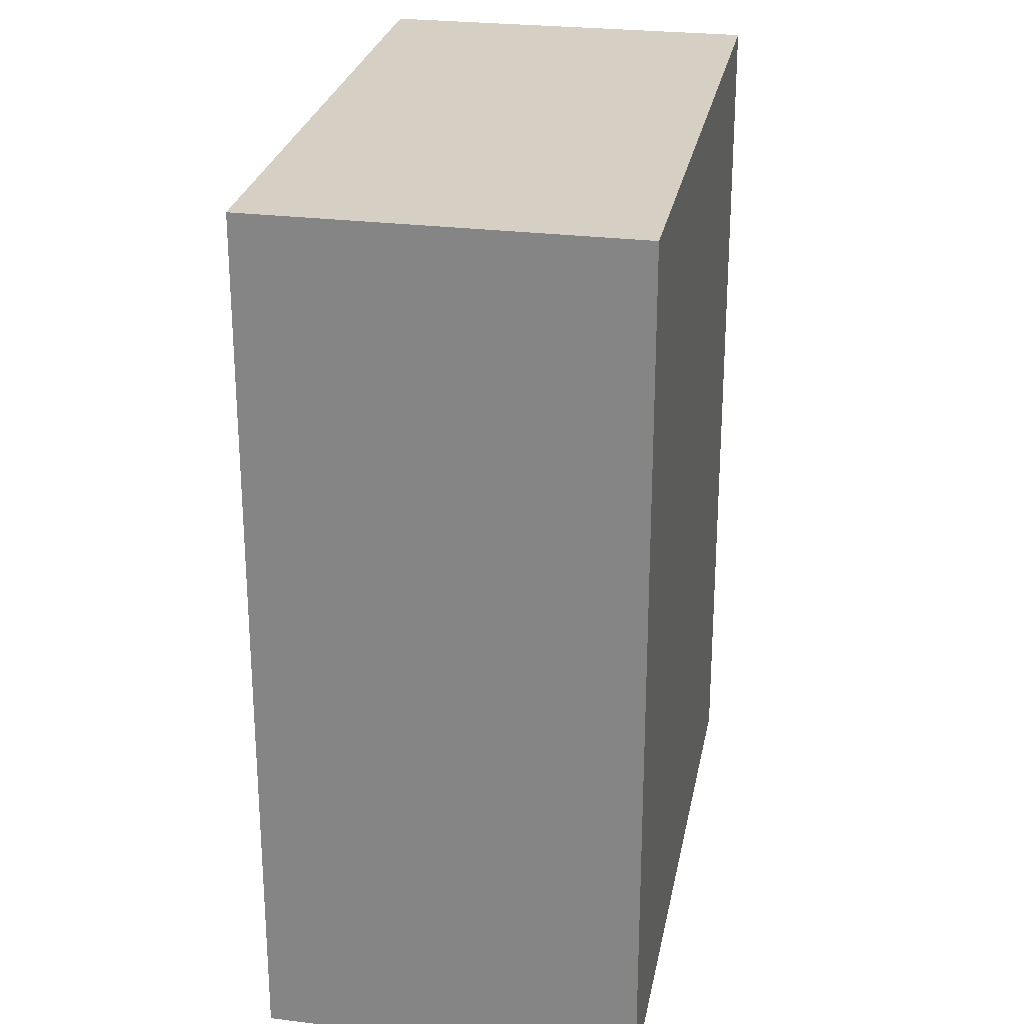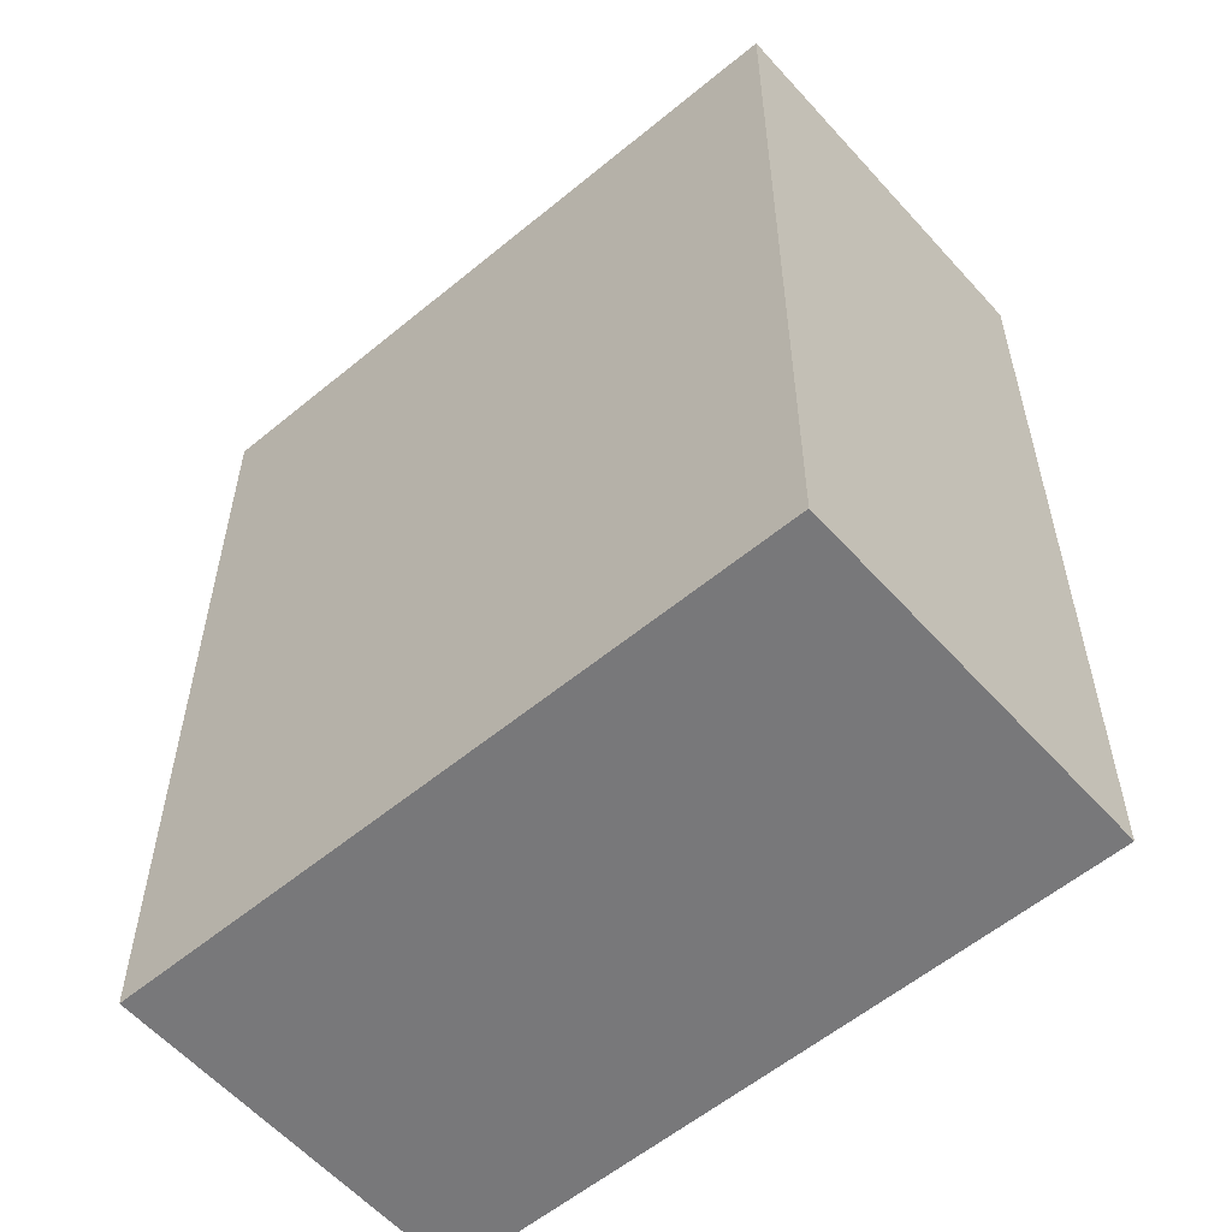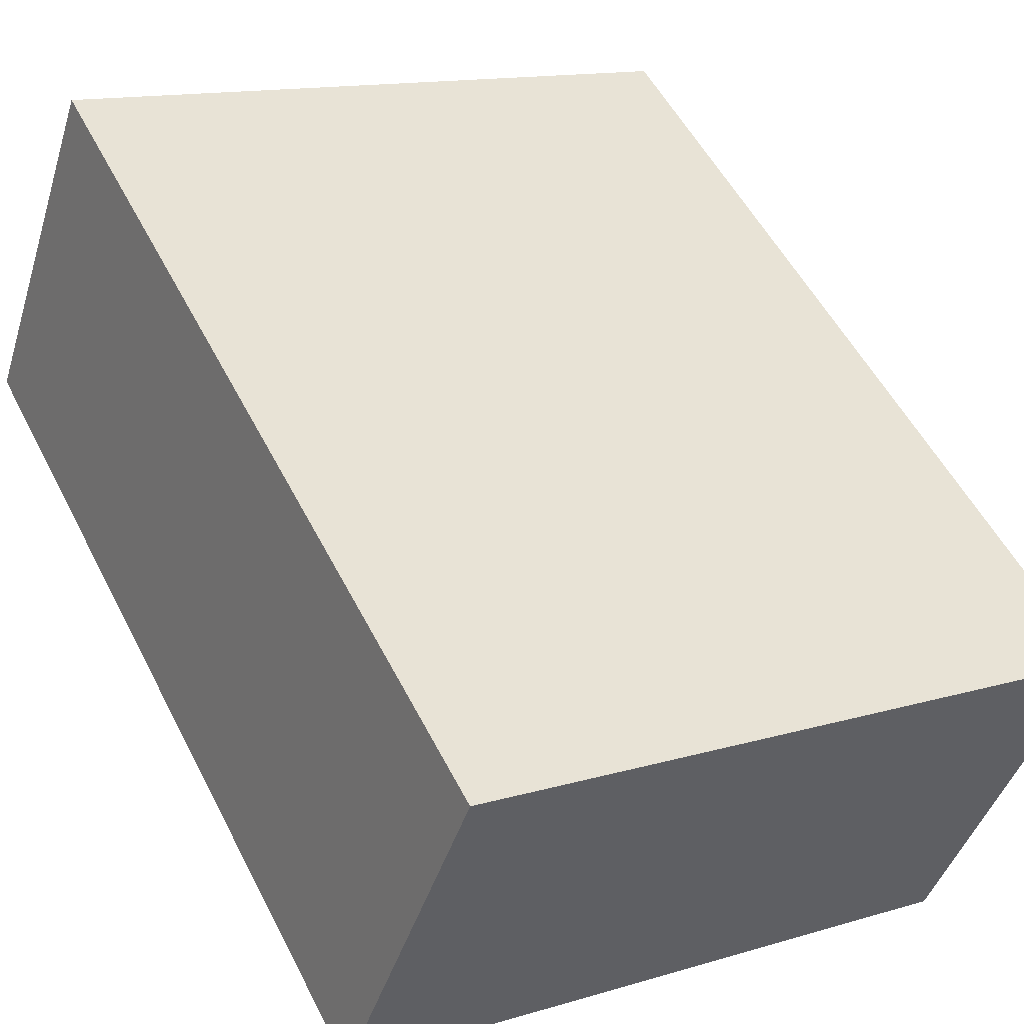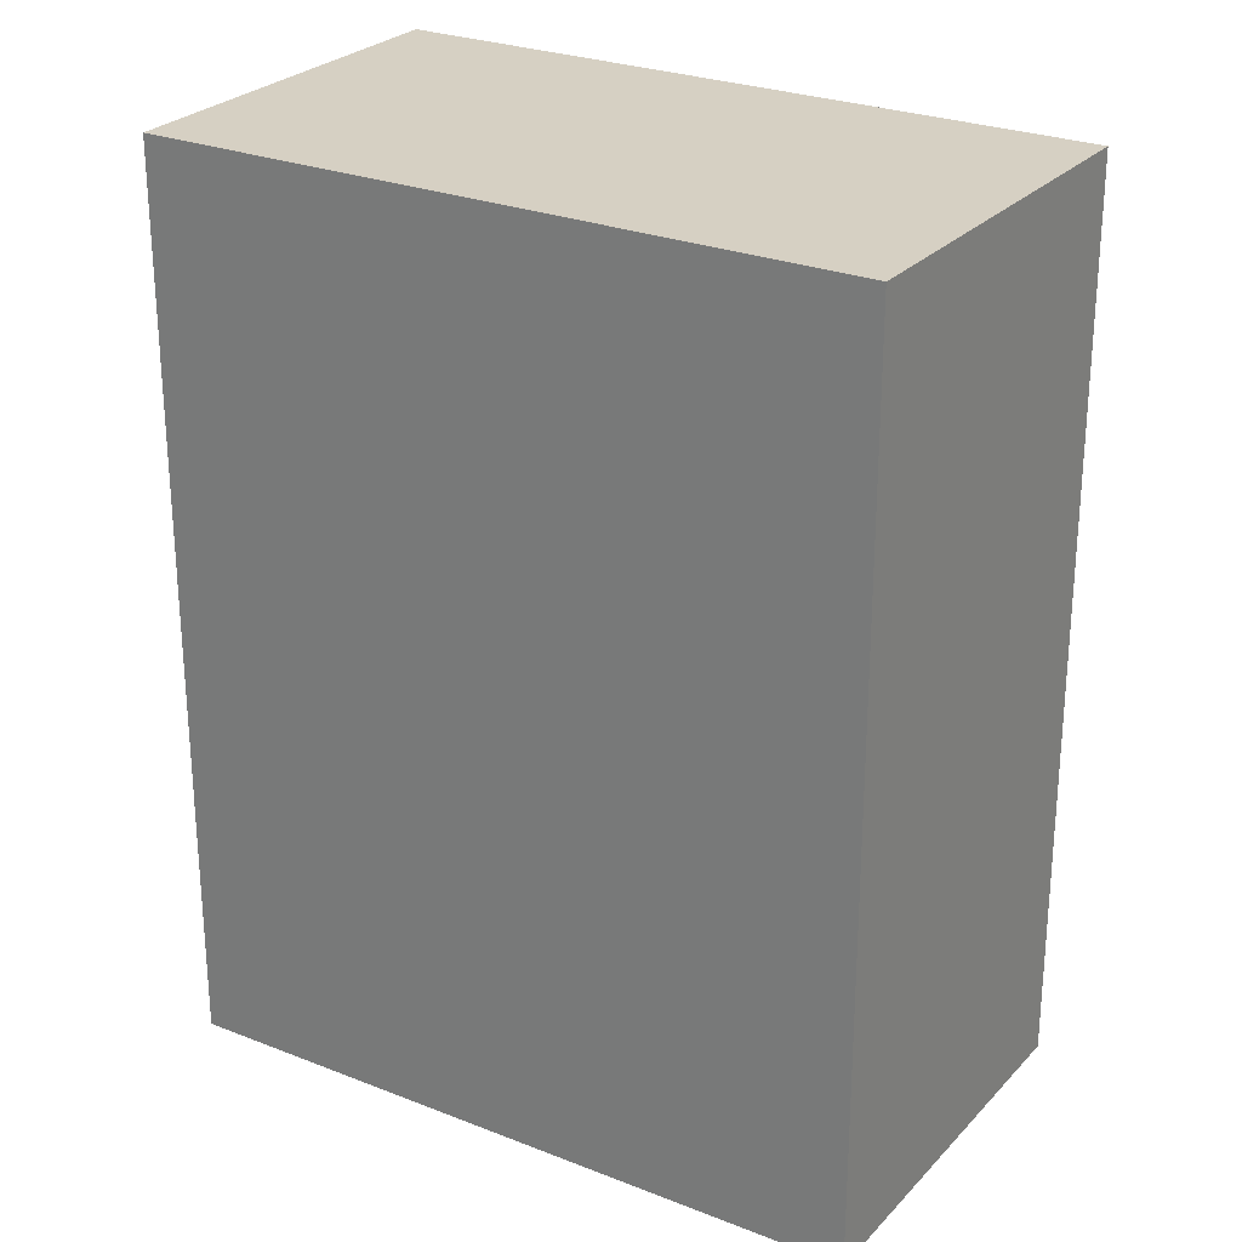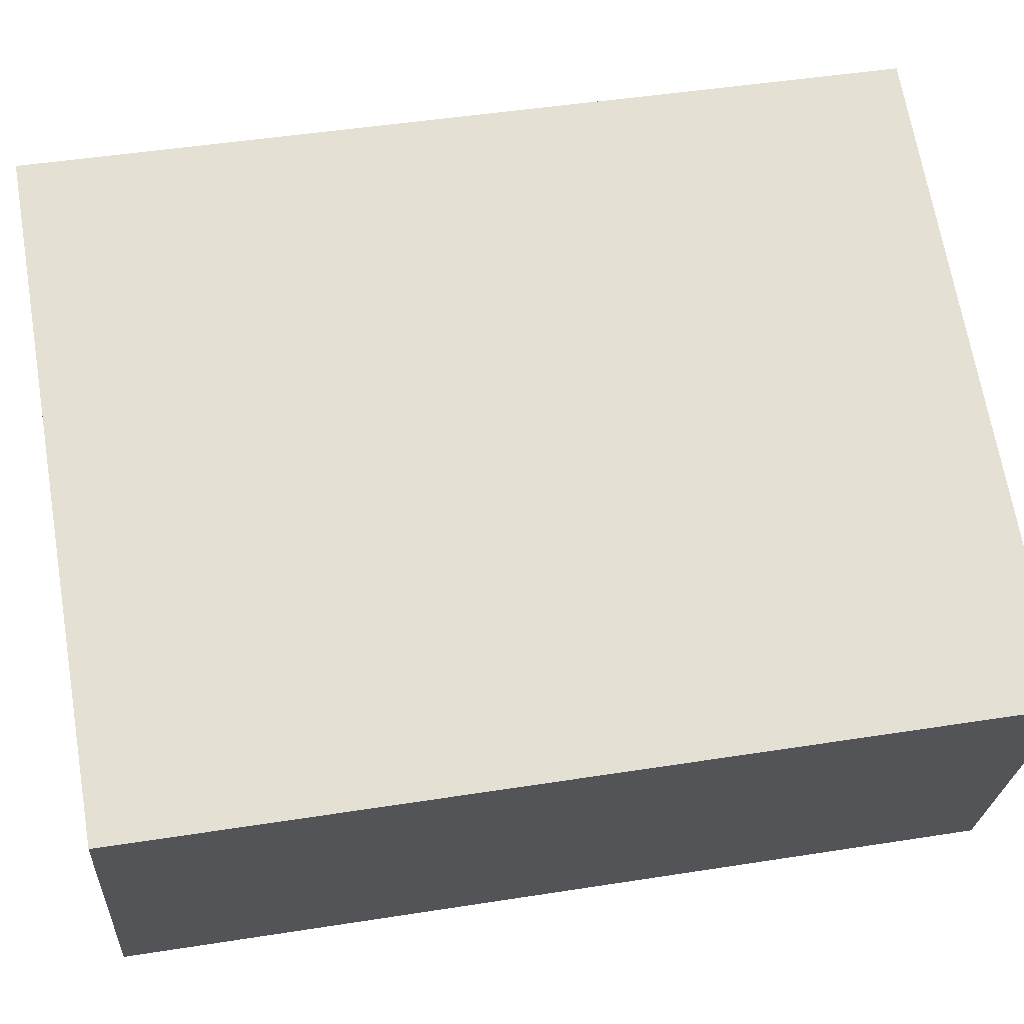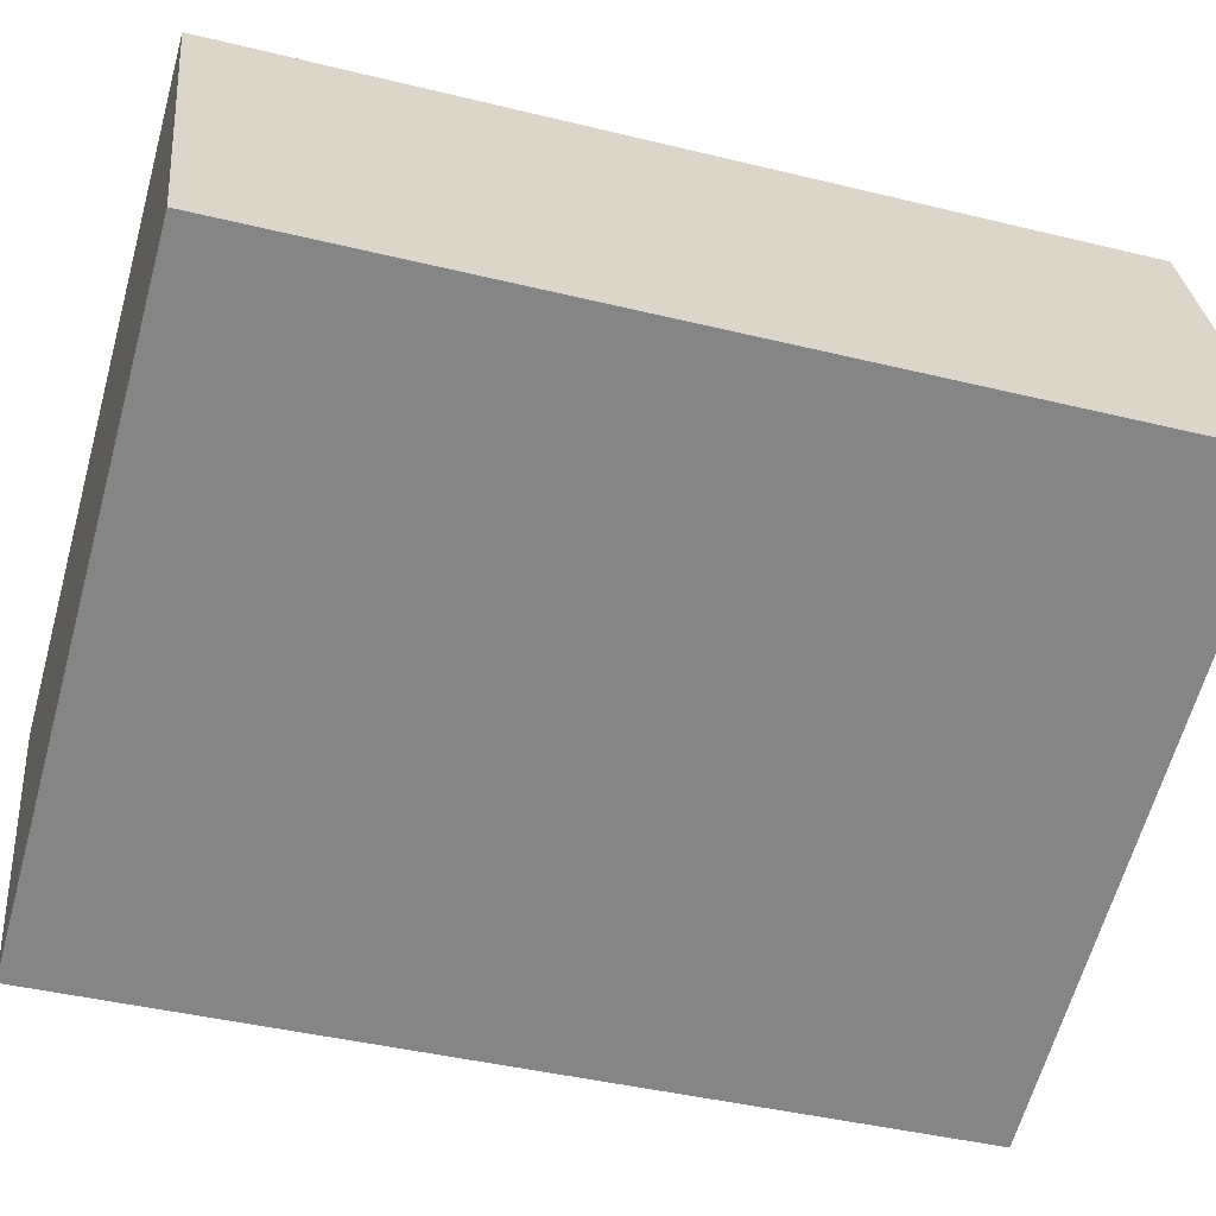
<metadata>
{"format":"obj","ext":"obj","renderer":"f3d","projection":"perspective","resolution":1024,"background":"white","views":[{"elev":26.1,"azim":-59.2,"up":"+Y"},{"elev":-57.6,"azim":-119.1,"up":"+Y"},{"elev":53.6,"azim":-26.7,"up":"+Z"},{"elev":26.5,"azim":-127.9,"up":"+Y"},{"elev":46.5,"azim":79.8,"up":"+Z"},{"elev":-41.8,"azim":-106.5,"up":"+Z"}]}
</metadata>
<code>
v  0 2.406 1.473e-16
v  2.112 2.406 0.336
v  1.753 2.406 -0.649
v  0.35 2.406 0.988
v  2.112 -2.057e-17 0.336
v  1.753 3.974e-17 -0.649
v  0 0 0
v  0.35 -6.05e-17 0.988
g defaultobject
f 1 2 3
f 2 1 4
f 5 3 2
f 3 5 6
f 6 1 3
f 1 6 7
f 7 4 1
f 4 7 8
f 8 2 4
f 2 8 5
f 5 7 6
f 7 5 8

</code>
